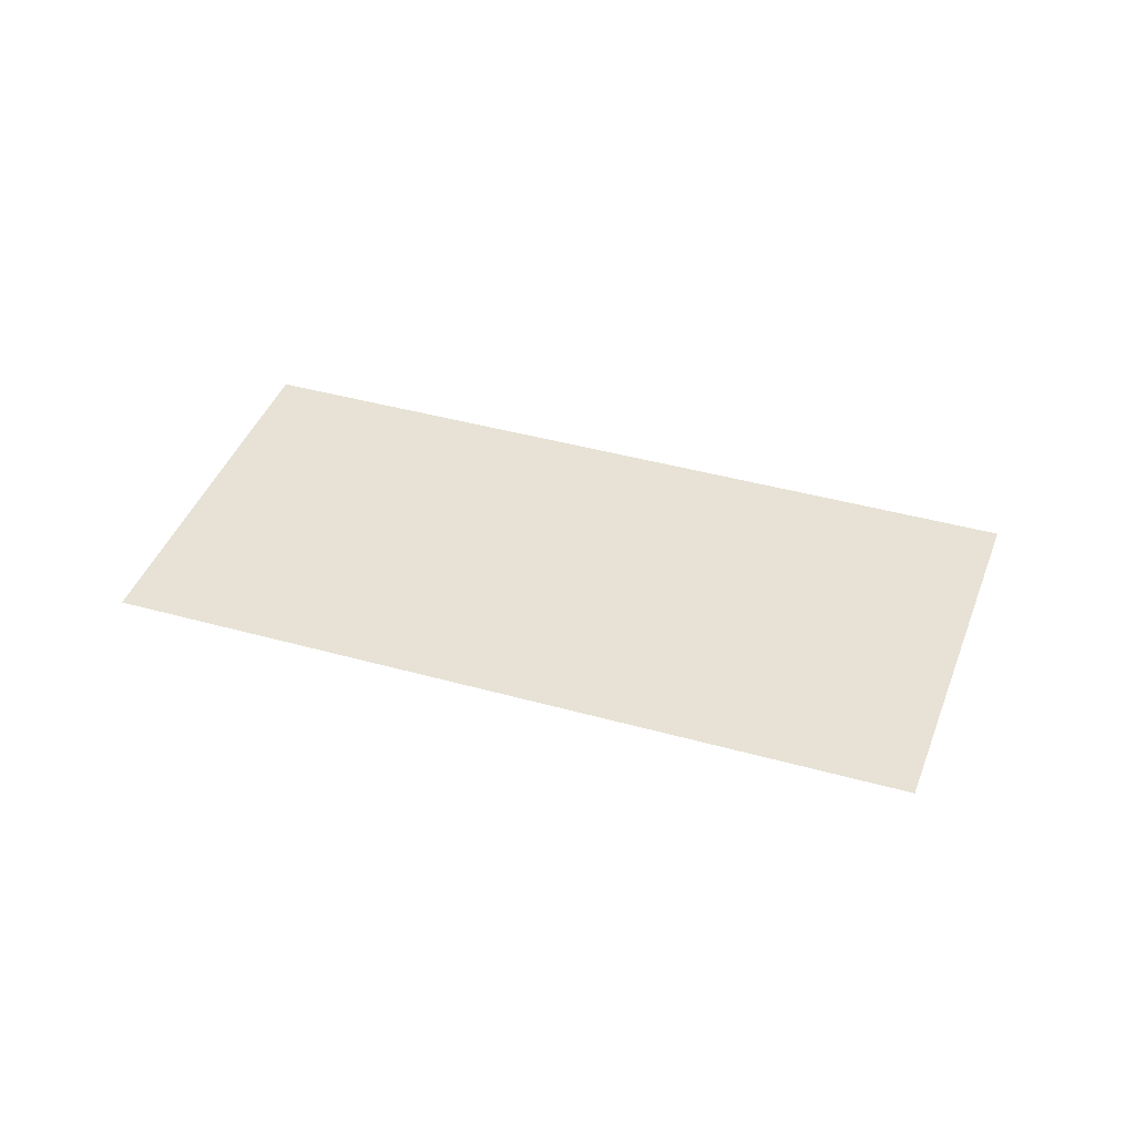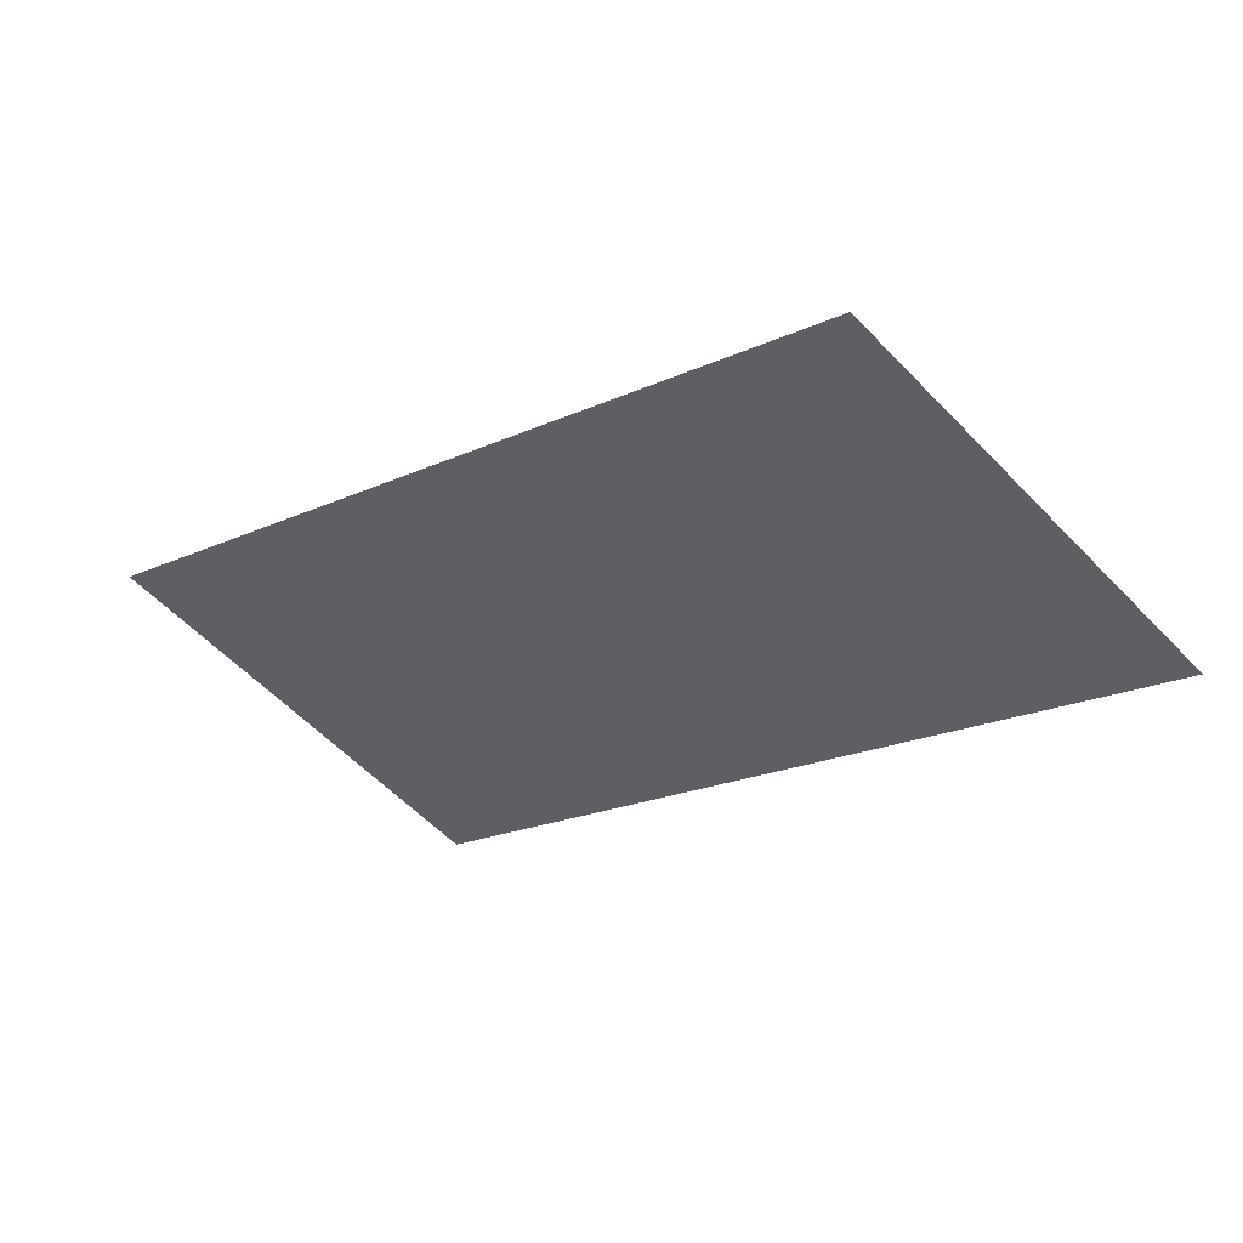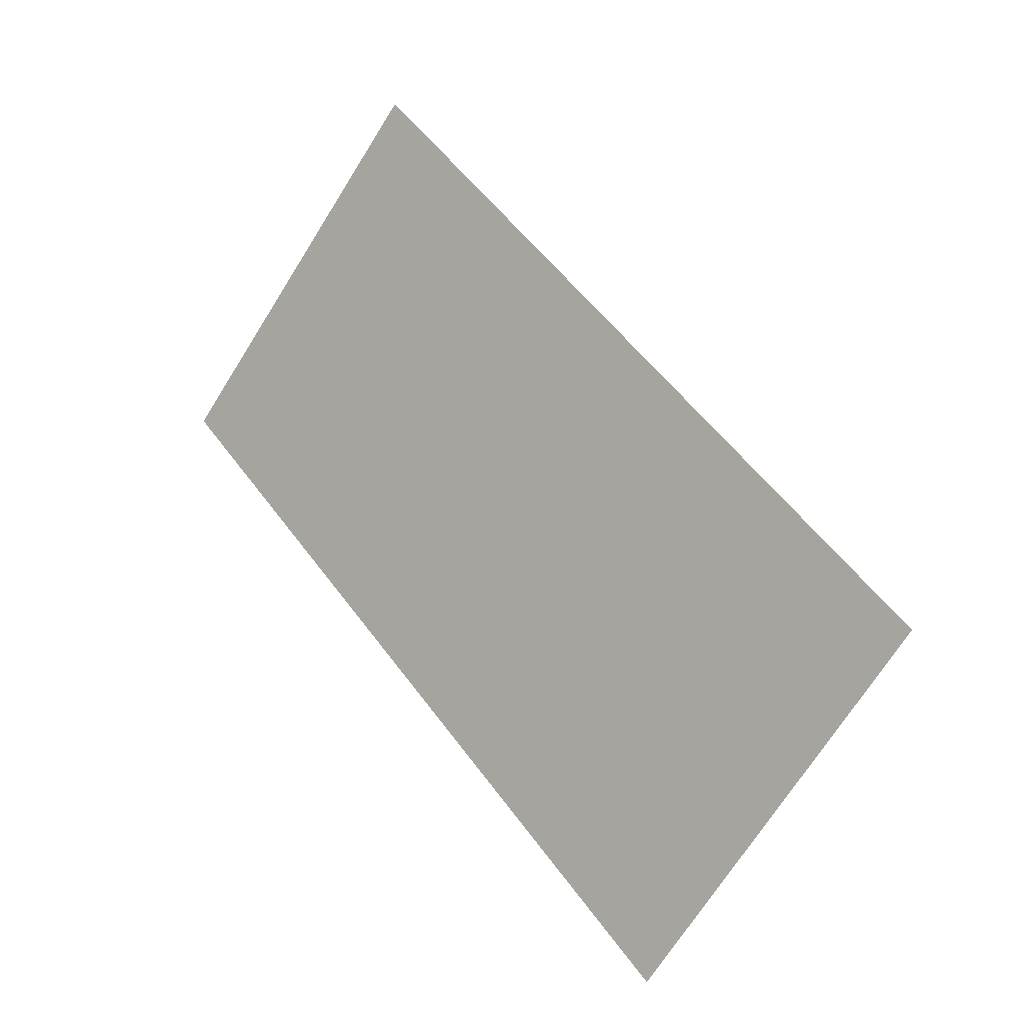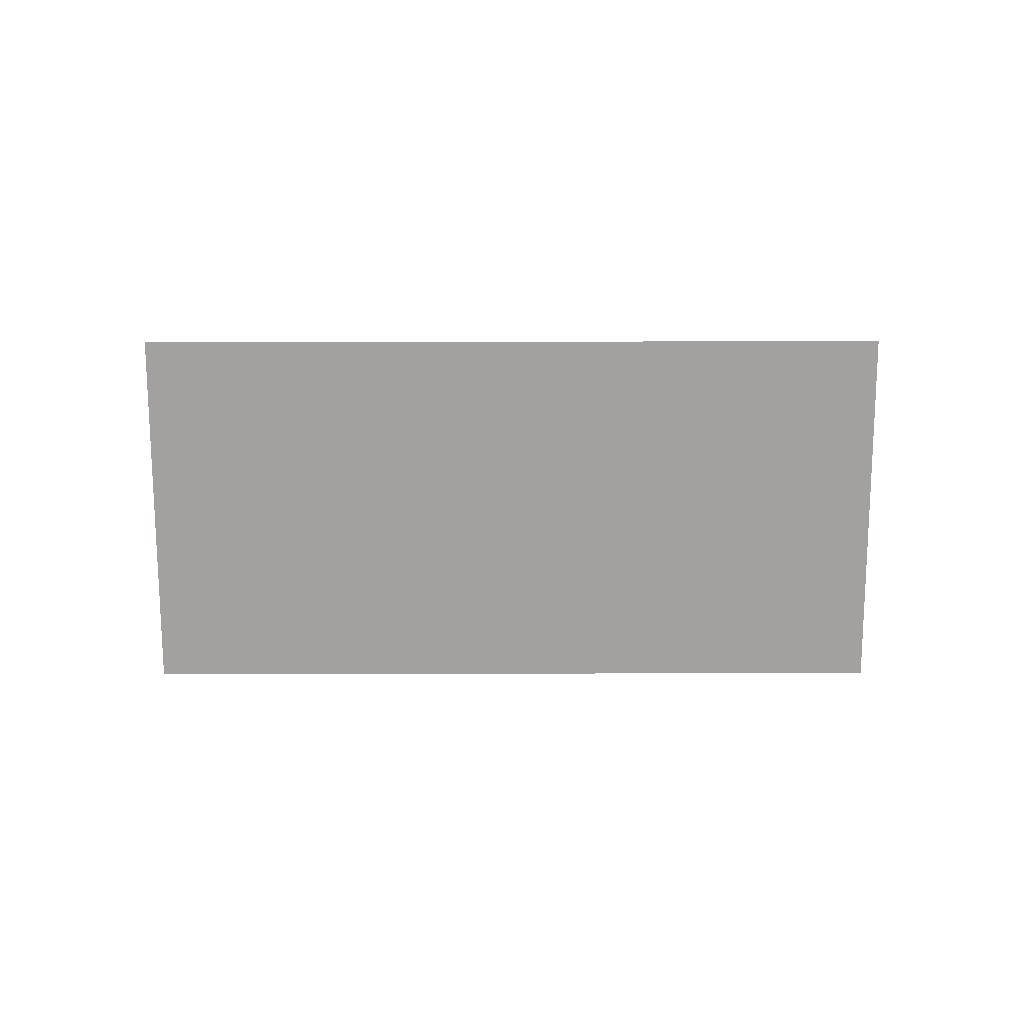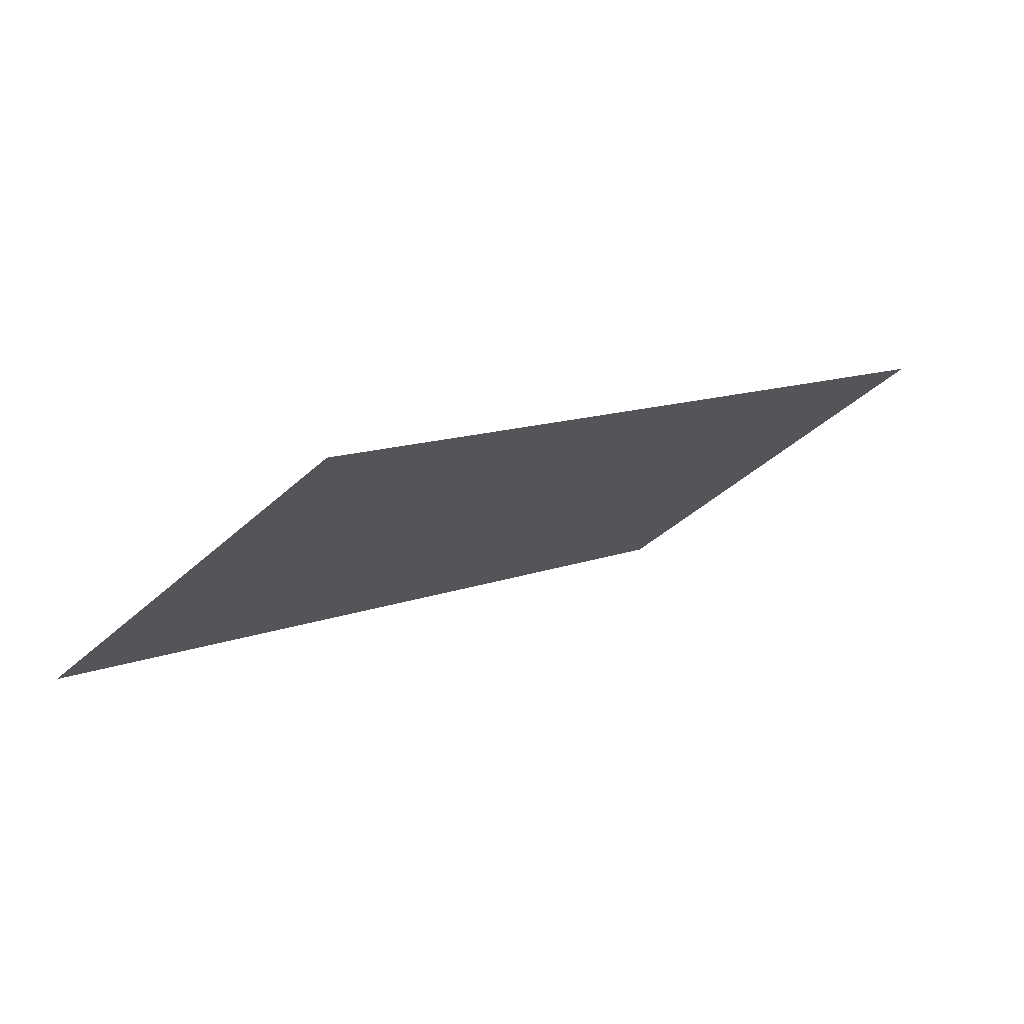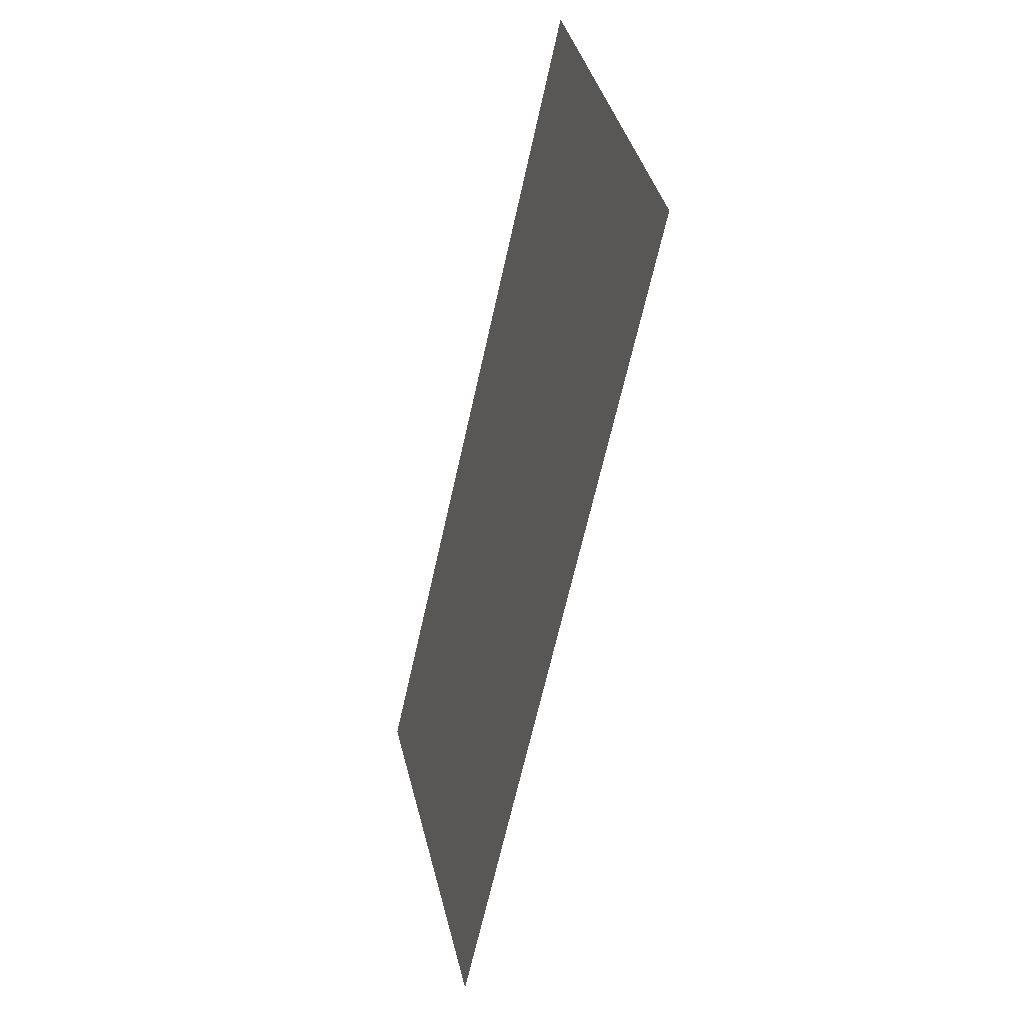
<metadata>
{"format":"obj","ext":"obj","renderer":"f3d","projection":"perspective","resolution":1024,"background":"white","views":[{"elev":40.4,"azim":-116.9,"up":"+Z"},{"elev":55.7,"azim":19.0,"up":"+Y"},{"elev":-8.7,"azim":-138.6,"up":"+Y"},{"elev":-72.1,"azim":-135.9,"up":"+Z"},{"elev":75.7,"azim":154.8,"up":"+Y"},{"elev":-14.0,"azim":73.4,"up":"+Y"}]}
</metadata>
<code>
v -6340 -2569 8.176
v -6346 -2563 8.176
v -6352 -2557 8.176
v -6358 -2551 8.176
v -6327 -2557 8.176
v -6333 -2551 8.176
v -6339 -2545 8.176
v -6345 -2538 8.176
v -6315 -2545 8.176
v -6321 -2539 8.176
v -6327 -2532 8.176
v -6333 -2526 8.176
v -6302 -2533 8.176
v -6308 -2526 8.176
v -6314 -2520 8.176
v -6320 -2514 8.176
f 1 2 6
f 1 6 5
f 2 3 7
f 2 7 6
f 3 4 8
f 3 8 7
f 5 6 10
f 5 10 9
f 6 7 11
f 6 11 10
f 7 8 12
f 7 12 11
f 9 10 14
f 9 14 13
f 10 11 15
f 10 15 14
f 11 12 16
f 11 16 15

</code>
